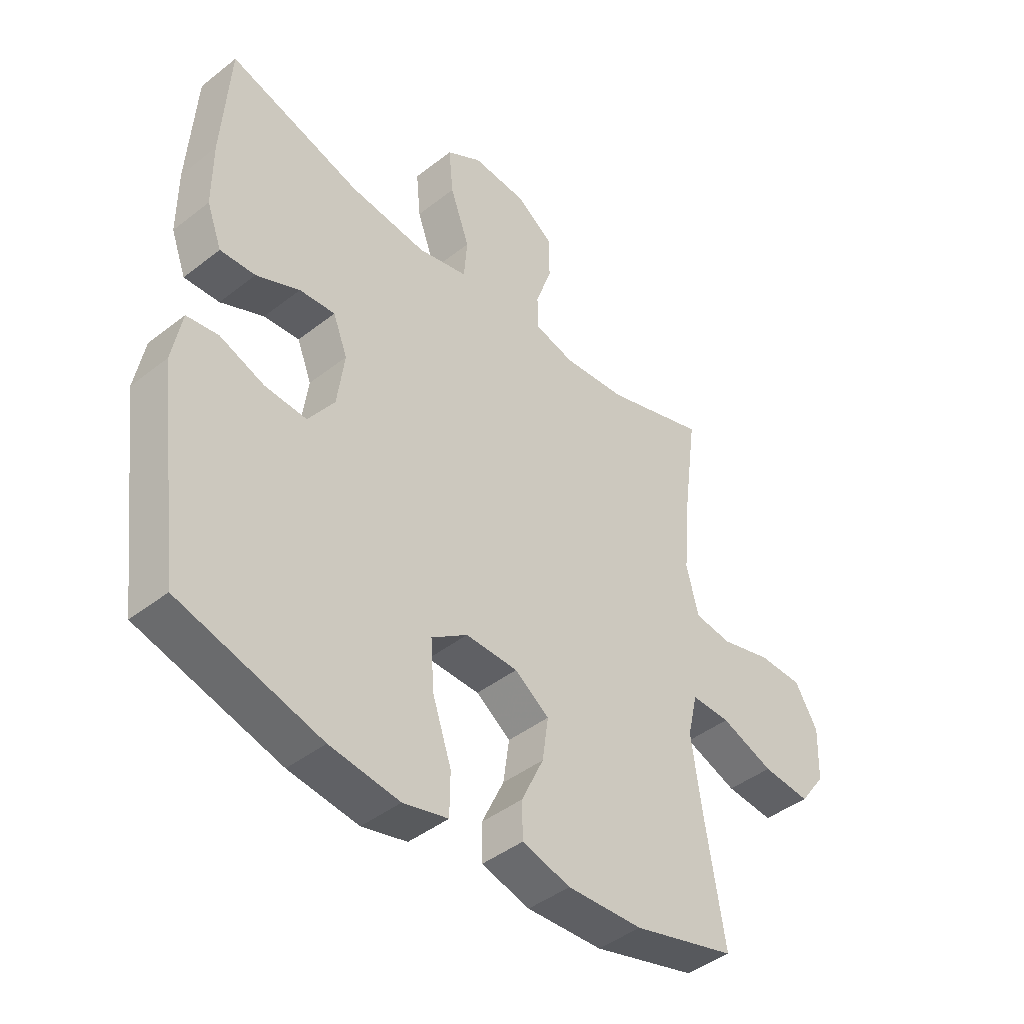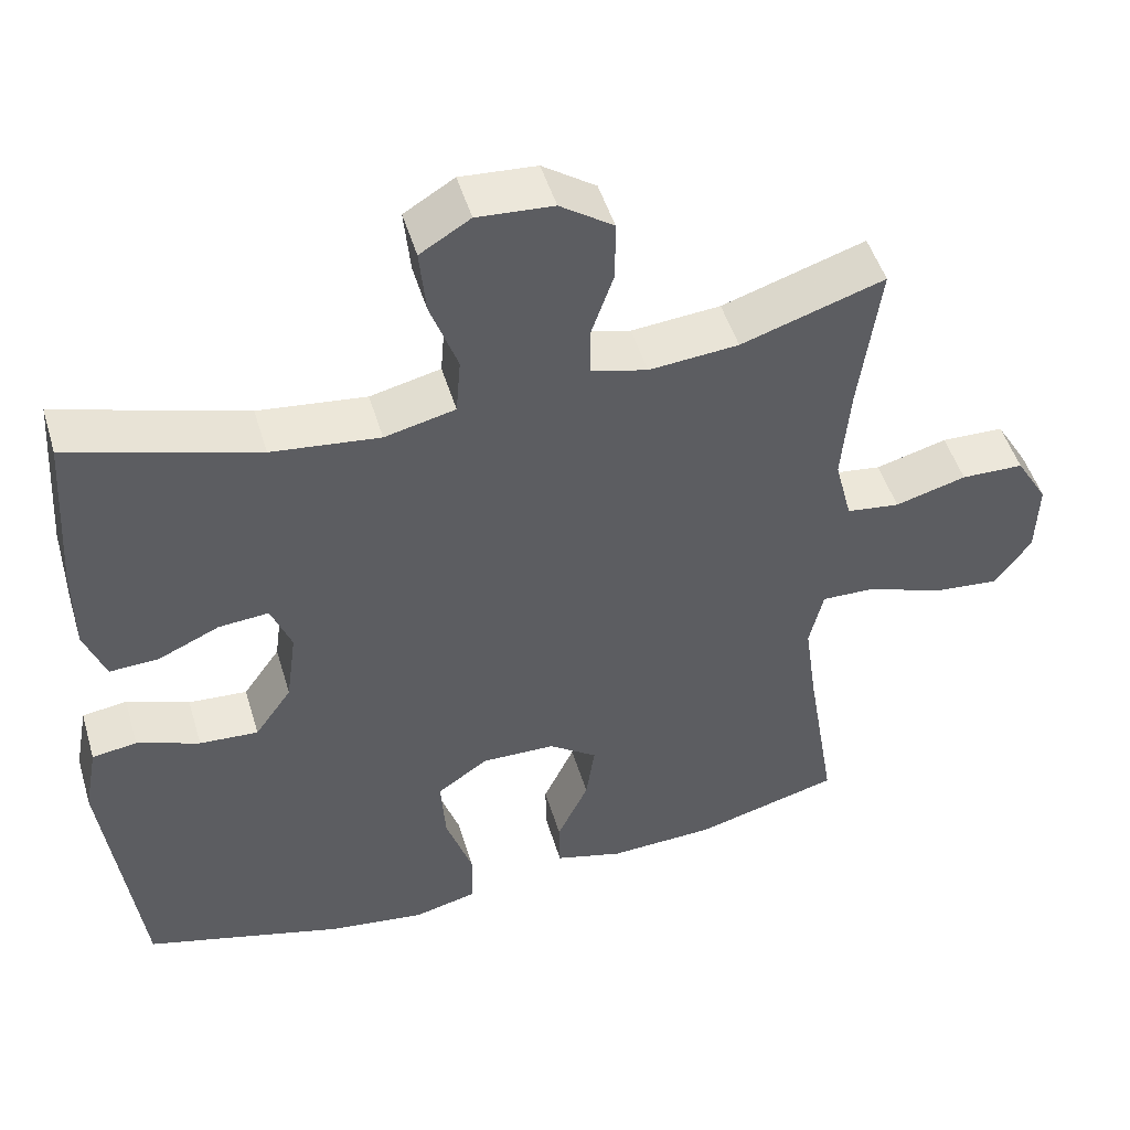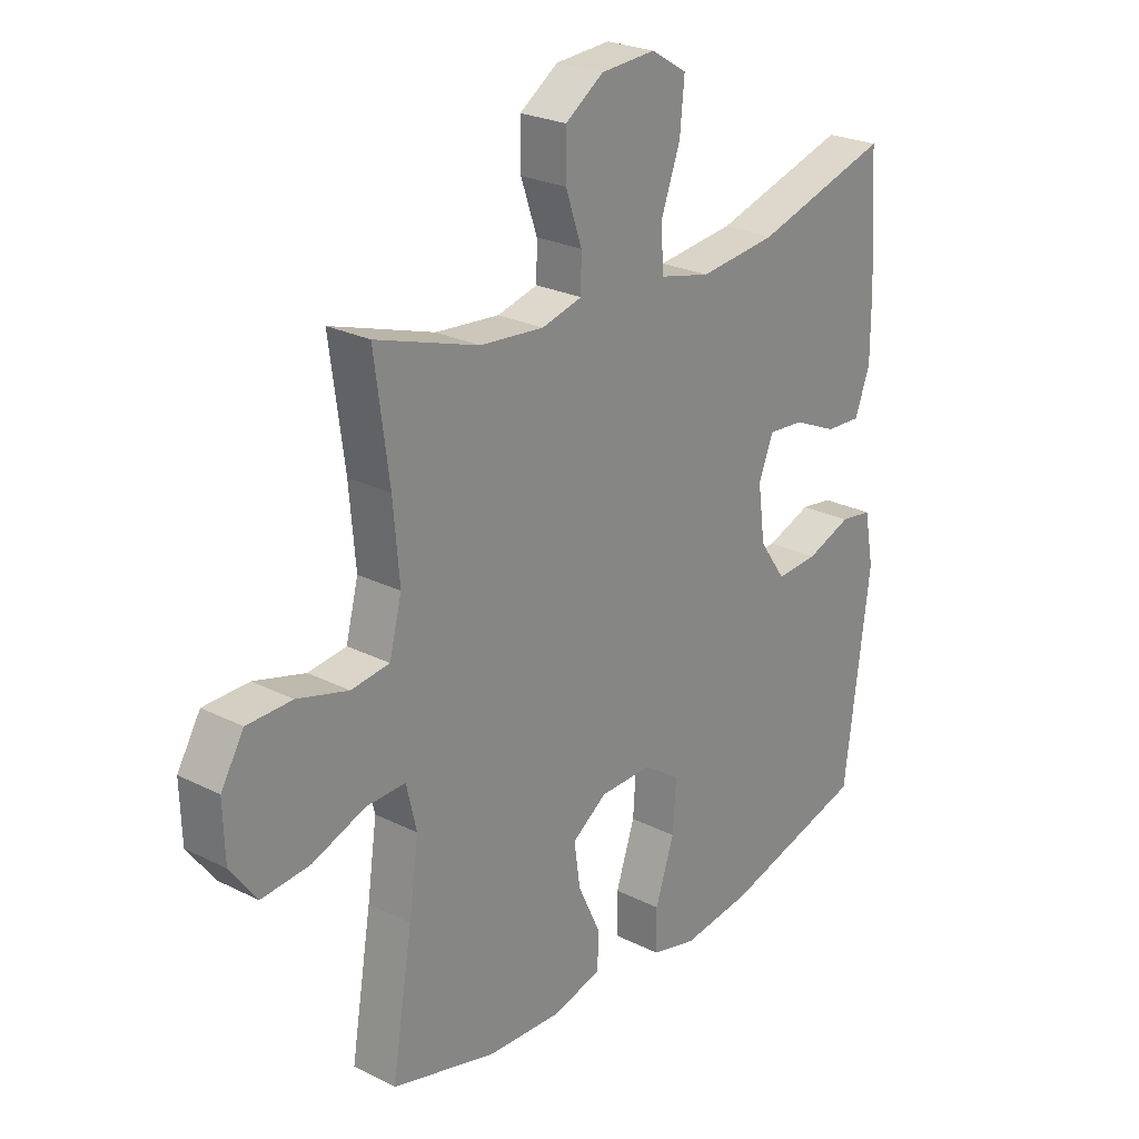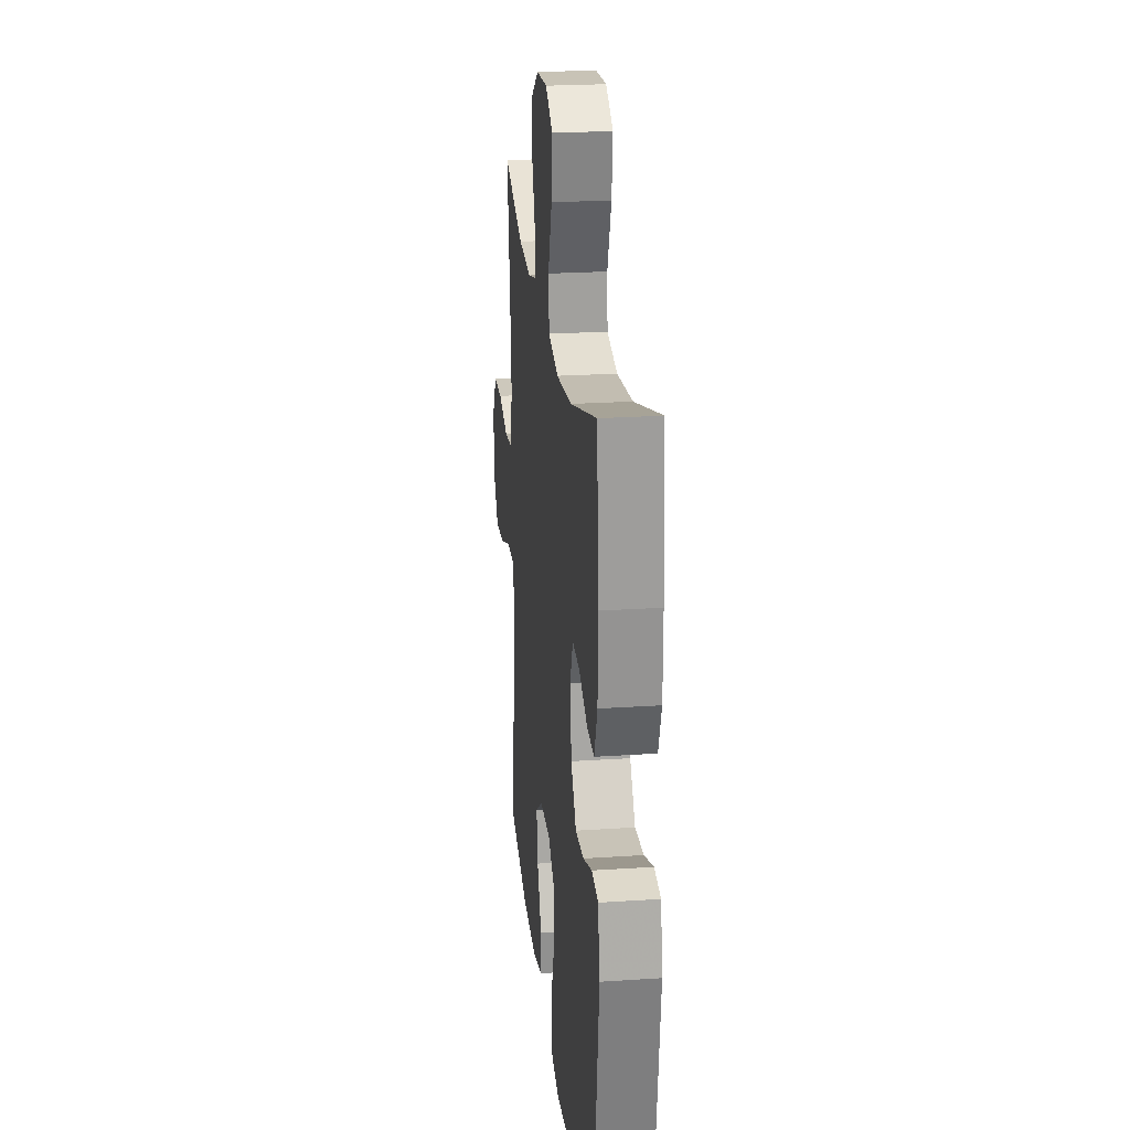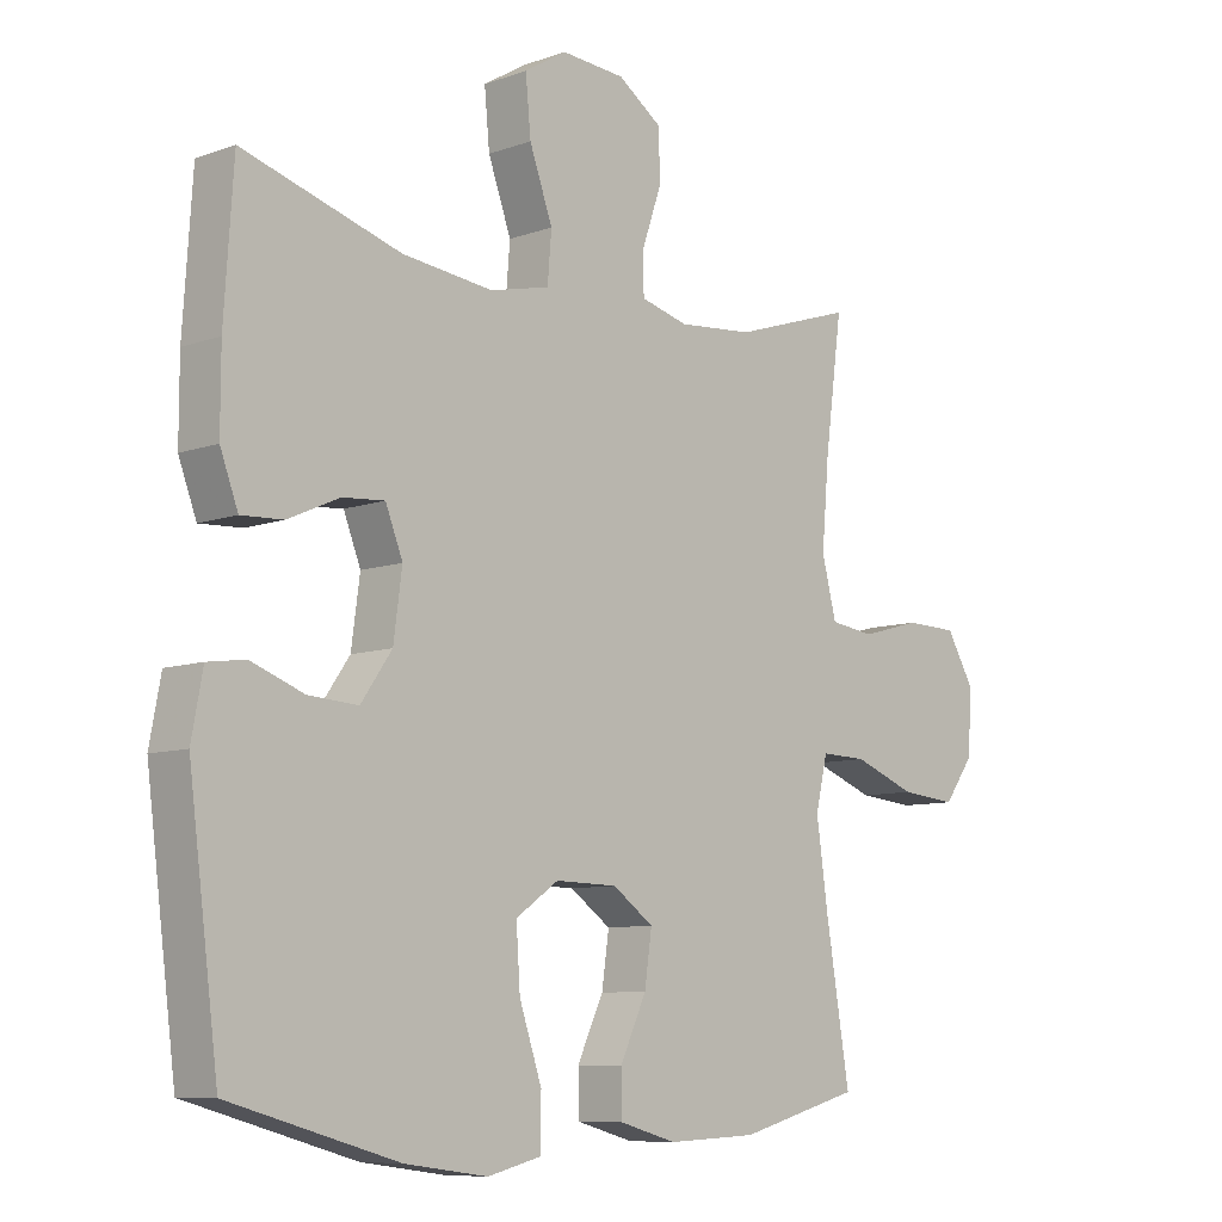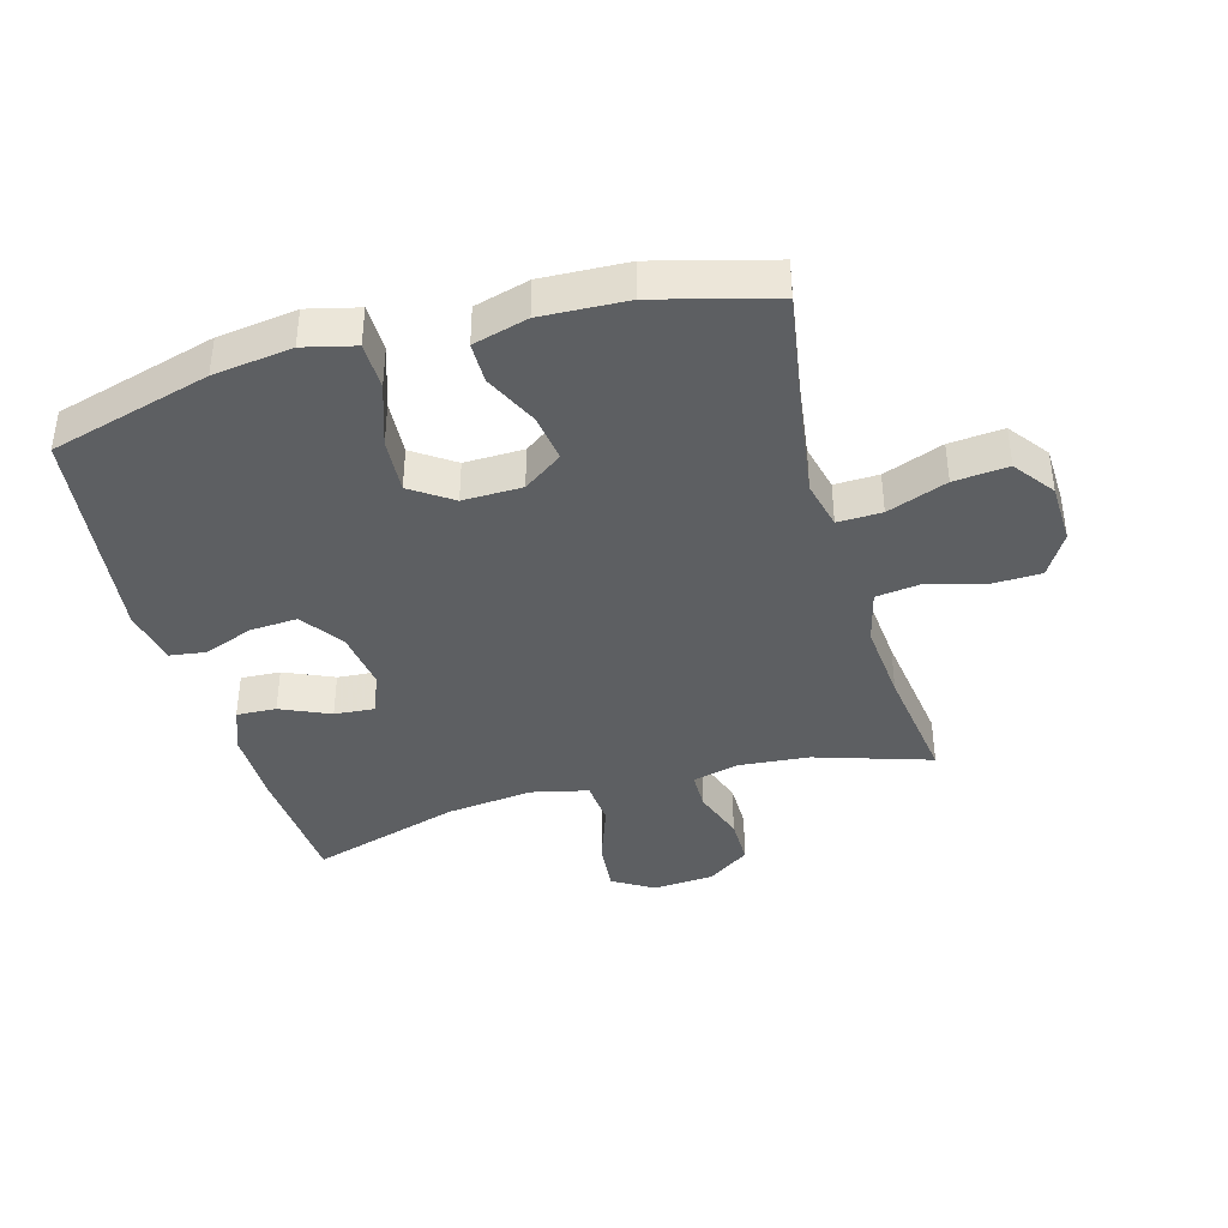
<metadata>
{"format":"obj","ext":"obj","renderer":"f3d","projection":"perspective","resolution":1024,"background":"white","views":[{"elev":-43.3,"azim":132.8,"up":"+Z"},{"elev":49.0,"azim":163.5,"up":"+Z"},{"elev":24.8,"azim":-50.6,"up":"+Z"},{"elev":23.6,"azim":83.6,"up":"+Z"},{"elev":-8.6,"azim":134.0,"up":"+Z"},{"elev":-39.6,"azim":-164.2,"up":"+Y"}]}
</metadata>
<code>
v 0.5 0.07 0.5
v 0.514 0.07 0.289
v 0.514 0.07 0.174
v 0.487 0.07 0.102
v 0.424 0.07 0.105
v 0.346 0.07 0.14
v 0.282 0.07 0.145
v 0.256 0.07 0.079
v 0.269 0.07 -0.017
v 0.316 0.07 -0.084
v 0.391 0.07 -0.079
v 0.471 0.07 -0.049
v 0.528 0.07 -0.057
v 0.545 0.07 -0.148
v 0.5 0.07 -0.5
v 0.246 0.07 -0.571
v 0.121 0.07 -0.588
v 0.04 0.07 -0.568
v 0.039 0.07 -0.493
v 0.073 0.07 -0.392
v 0.079 0.07 -0.304
v 0.014 0.07 -0.259
v -0.08 0.07 -0.261
v -0.142 0.07 -0.305
v -0.131 0.07 -0.382
v -0.091 0.07 -0.467
v -0.092 0.07 -0.532
v -0.179 0.07 -0.556
v -0.315 0.07 -0.55
v -0.5 0.07 -0.5
v -0.463 0.07 -0.276
v -0.446 0.07 -0.155
v -0.464 0.07 -0.078
v -0.534 0.07 -0.08
v -0.629 0.07 -0.116
v -0.715 0.07 -0.124
v -0.762 0.07 -0.06
v -0.765 0.07 0.037
v -0.724 0.07 0.106
v -0.644 0.07 0.108
v -0.553 0.07 0.083
v -0.485 0.07 0.092
v -0.463 0.07 0.178
v -0.474 0.07 0.306
v -0.5 0.07 0.5
v -0.317 0.07 0.441
v -0.203 0.07 0.431
v -0.131 0.07 0.45
v -0.13 0.07 0.511
v -0.159 0.07 0.595
v -0.159 0.07 0.672
v -0.091 0.07 0.719
v 0.006 0.07 0.726
v 0.07 0.07 0.687
v 0.062 0.07 0.603
v 0.027 0.07 0.506
v 0.033 0.07 0.433
v 0.123 0.07 0.412
v 0.261 0.07 0.428
v 0.5 0 0.5
v 0.514 0 0.289
v 0.514 0 0.174
v 0.487 0 0.102
v 0.424 0 0.105
v 0.346 0 0.14
v 0.282 0 0.145
v 0.256 0 0.079
v 0.269 0 -0.017
v 0.316 0 -0.084
v 0.391 0 -0.079
v 0.471 0 -0.049
v 0.528 0 -0.057
v 0.545 0 -0.148
v 0.5 0 -0.5
v 0.246 0 -0.571
v 0.121 0 -0.588
v 0.04 0 -0.568
v 0.039 0 -0.493
v 0.073 0 -0.392
v 0.079 0 -0.304
v 0.014 0 -0.259
v -0.08 0 -0.261
v -0.142 0 -0.305
v -0.131 0 -0.382
v -0.091 0 -0.467
v -0.092 0 -0.532
v -0.179 0 -0.556
v -0.315 0 -0.55
v -0.5 0 -0.5
v -0.463 0 -0.276
v -0.446 0 -0.155
v -0.464 0 -0.078
v -0.534 0 -0.08
v -0.629 0 -0.116
v -0.715 0 -0.124
v -0.762 0 -0.06
v -0.765 0 0.037
v -0.724 0 0.106
v -0.644 0 0.108
v -0.553 0 0.083
v -0.485 0 0.092
v -0.463 0 0.178
v -0.474 0 0.306
v -0.5 0 0.5
v -0.317 0 0.441
v -0.203 0 0.431
v -0.131 0 0.45
v -0.13 0 0.511
v -0.159 0 0.595
v -0.159 0 0.672
v -0.091 0 0.719
v 0.006 0 0.726
v 0.07 0 0.687
v 0.062 0 0.603
v 0.027 0 0.506
v 0.033 0 0.433
v 0.123 0 0.412
v 0.261 0 0.428
f 54 55 56
f 53 54 56
f 52 53 56
f 51 52 56
f 50 51 56
f 49 50 56
f 48 49 56 57
f 47 48 57 58
f 44 45 46
f 43 44 46 47
f 42 43 47 58
f 39 40 41
f 38 39 41
f 37 38 41
f 36 37 41
f 35 36 41
f 34 35 41
f 33 34 41 42
f 42 58 59
f 33 42 59
f 32 33 59
f 29 30 31
f 28 29 31
f 27 28 31
f 26 27 31
f 25 26 31
f 24 25 31 32
f 18 19 20
f 17 18 20
f 16 17 20
f 15 16 20
f 14 15 20
f 13 14 20
f 12 13 20
f 11 12 20
f 10 11 20 21
f 9 10 21 22
f 4 5 6
f 3 4 6
f 2 3 6
f 1 2 6
f 59 1 6
f 59 6 7
f 59 7 8
f 32 59 8
f 24 32 8
f 23 24 8
f 8 9 22 23
f 115 114 113
f 115 113 112
f 115 112 111
f 115 111 110
f 115 110 109
f 115 109 108
f 116 115 108 107
f 117 116 107 106
f 105 104 103
f 106 105 103 102
f 117 106 102 101
f 100 99 98
f 100 98 97
f 100 97 96
f 100 96 95
f 100 95 94
f 100 94 93
f 101 100 93 92
f 118 117 101
f 118 101 92
f 118 92 91
f 90 89 88
f 90 88 87
f 90 87 86
f 90 86 85
f 90 85 84
f 91 90 84 83
f 79 78 77
f 79 77 76
f 79 76 75
f 79 75 74
f 79 74 73
f 79 73 72
f 79 72 71
f 79 71 70
f 80 79 70 69
f 81 80 69 68
f 65 64 63
f 65 63 62
f 65 62 61
f 65 61 60
f 65 60 118
f 66 65 118
f 67 66 118
f 67 118 91
f 67 91 83
f 67 83 82
f 82 81 68 67
f 1 60 61 2
f 2 61 62 3
f 3 62 63 4
f 4 63 64 5
f 5 64 65 6
f 6 65 66 7
f 7 66 67 8
f 8 67 68 9
f 9 68 69 10
f 10 69 70 11
f 11 70 71 12
f 12 71 72 13
f 13 72 73 14
f 14 73 74 15
f 15 74 75 16
f 16 75 76 17
f 17 76 77 18
f 18 77 78 19
f 19 78 79 20
f 20 79 80 21
f 21 80 81 22
f 22 81 82 23
f 23 82 83 24
f 24 83 84 25
f 25 84 85 26
f 26 85 86 27
f 27 86 87 28
f 28 87 88 29
f 29 88 89 30
f 30 89 90 31
f 31 90 91 32
f 32 91 92 33
f 33 92 93 34
f 34 93 94 35
f 35 94 95 36
f 36 95 96 37
f 37 96 97 38
f 38 97 98 39
f 39 98 99 40
f 40 99 100 41
f 41 100 101 42
f 42 101 102 43
f 43 102 103 44
f 44 103 104 45
f 45 104 105 46
f 46 105 106 47
f 47 106 107 48
f 48 107 108 49
f 49 108 109 50
f 50 109 110 51
f 51 110 111 52
f 52 111 112 53
f 53 112 113 54
f 54 113 114 55
f 55 114 115 56
f 56 115 116 57
f 57 116 117 58
f 58 117 118 59
f 59 118 60 1

</code>
